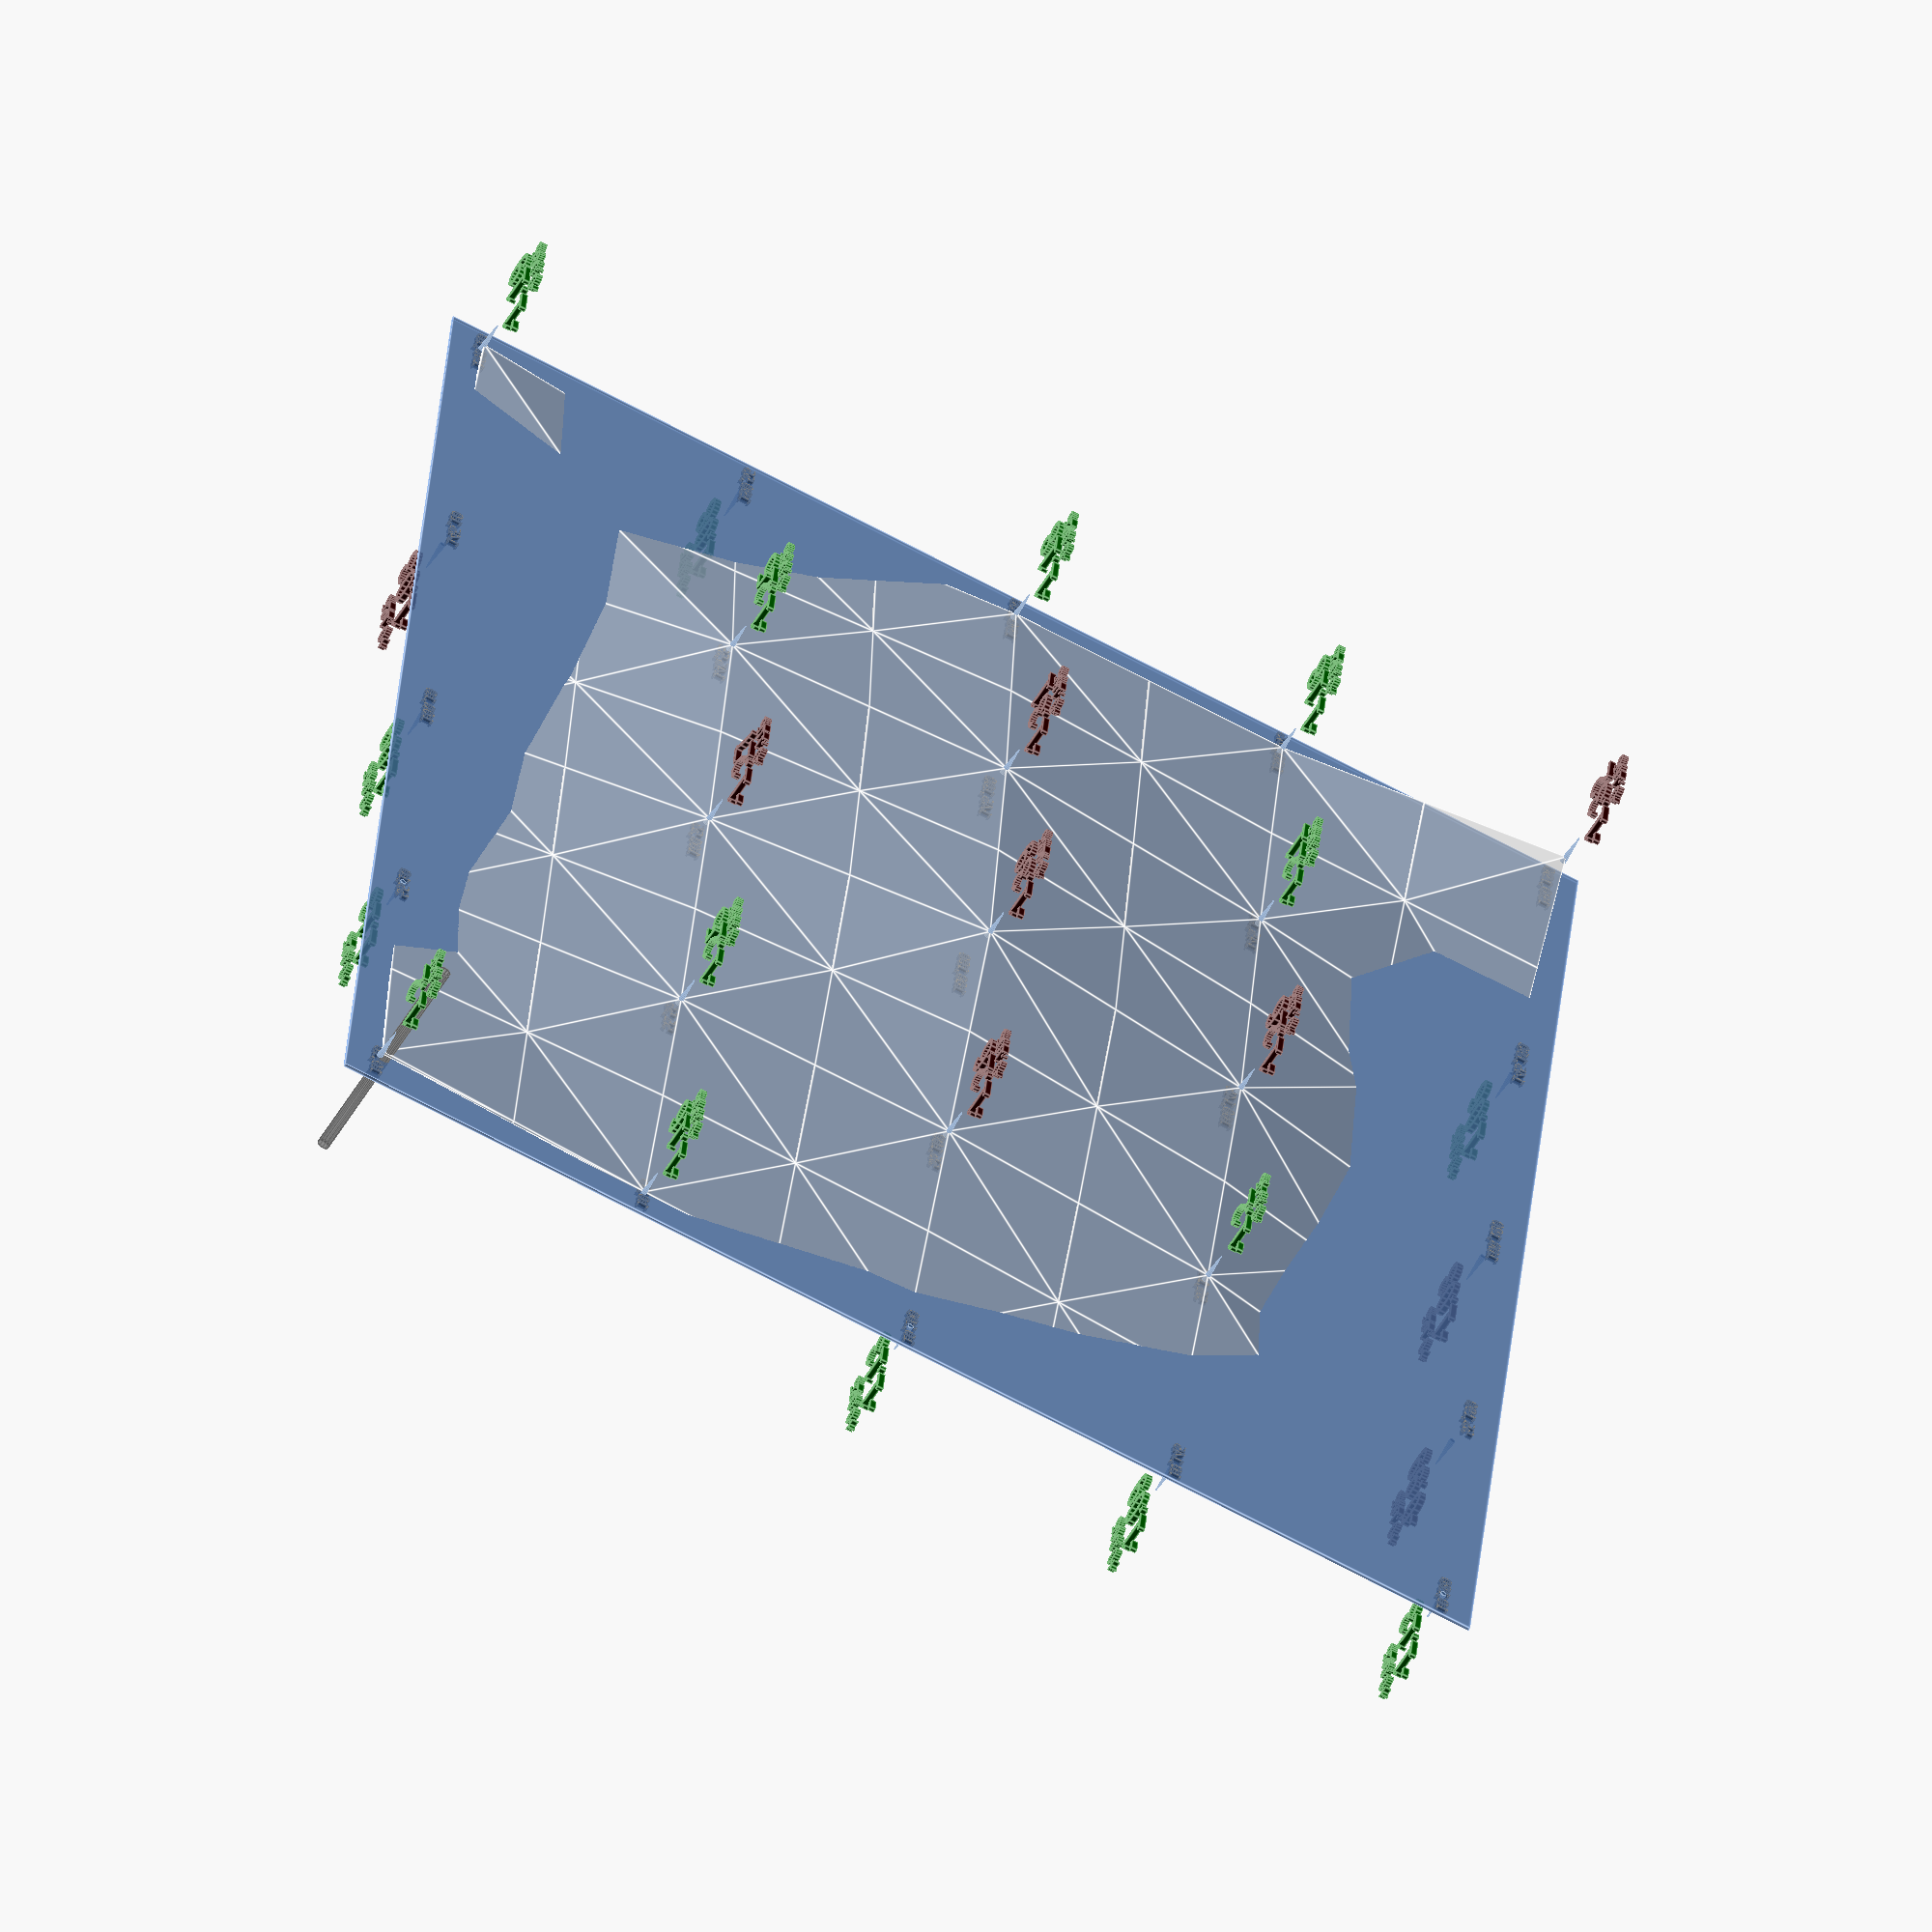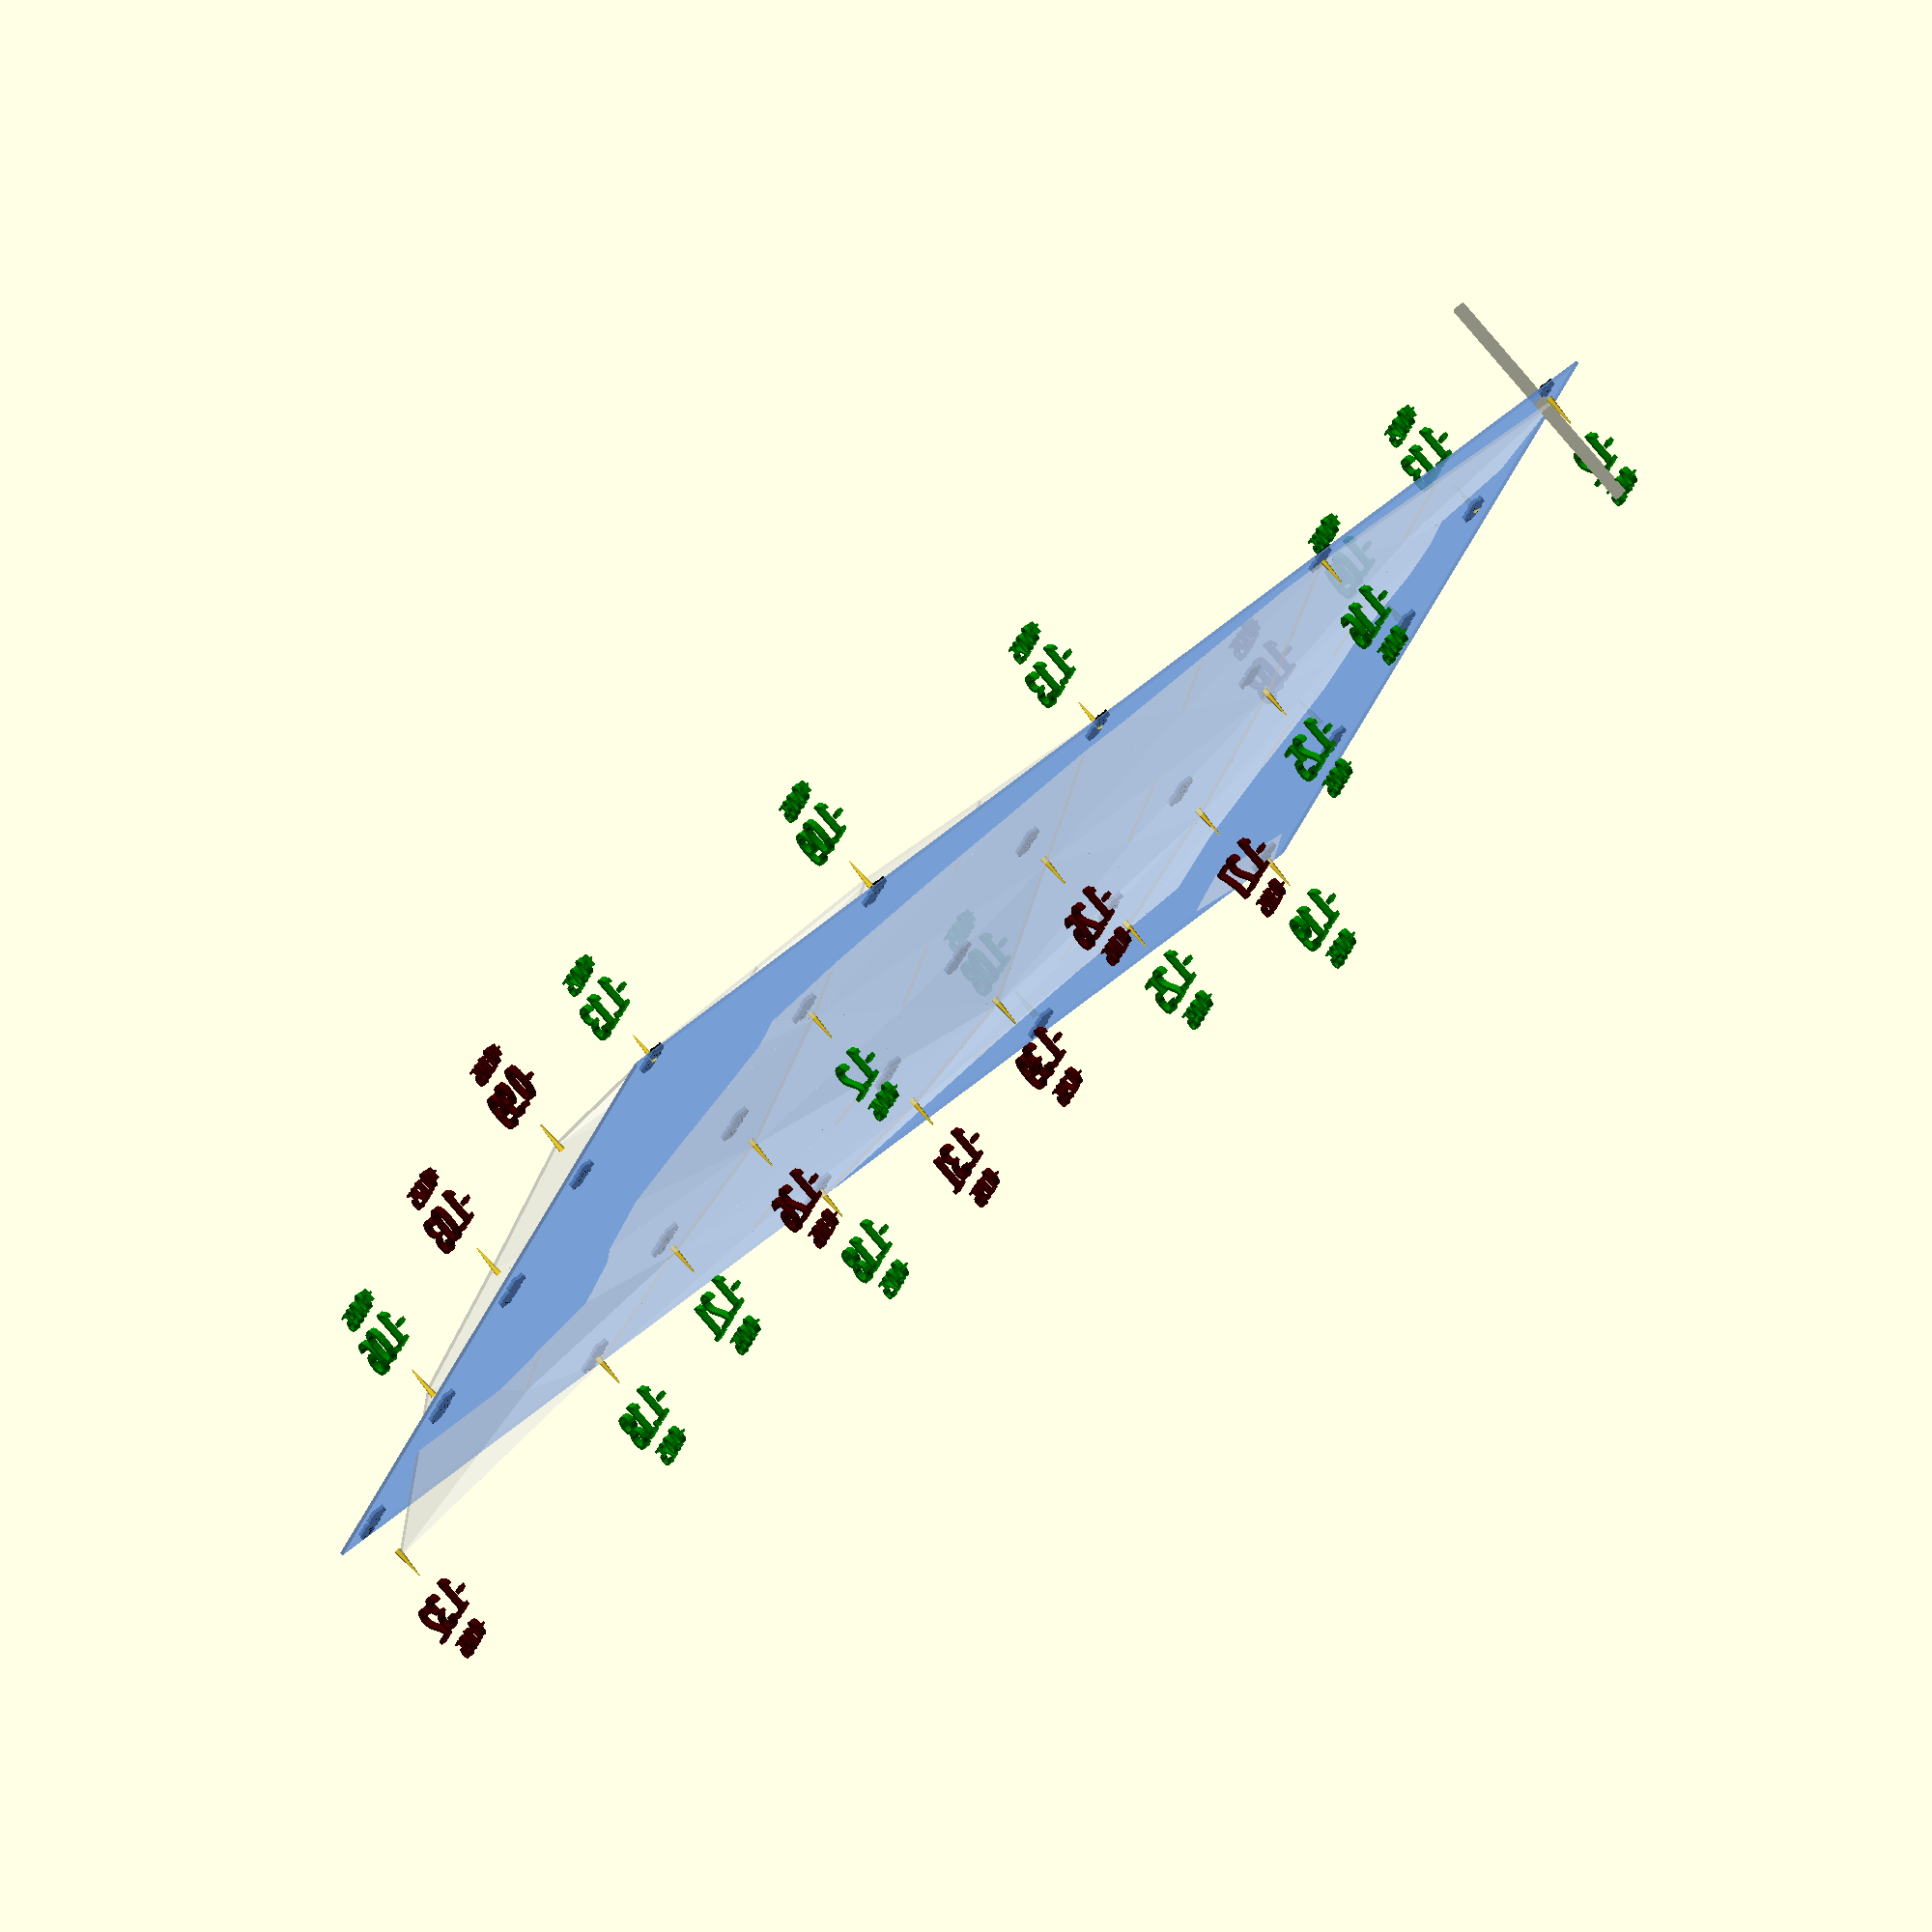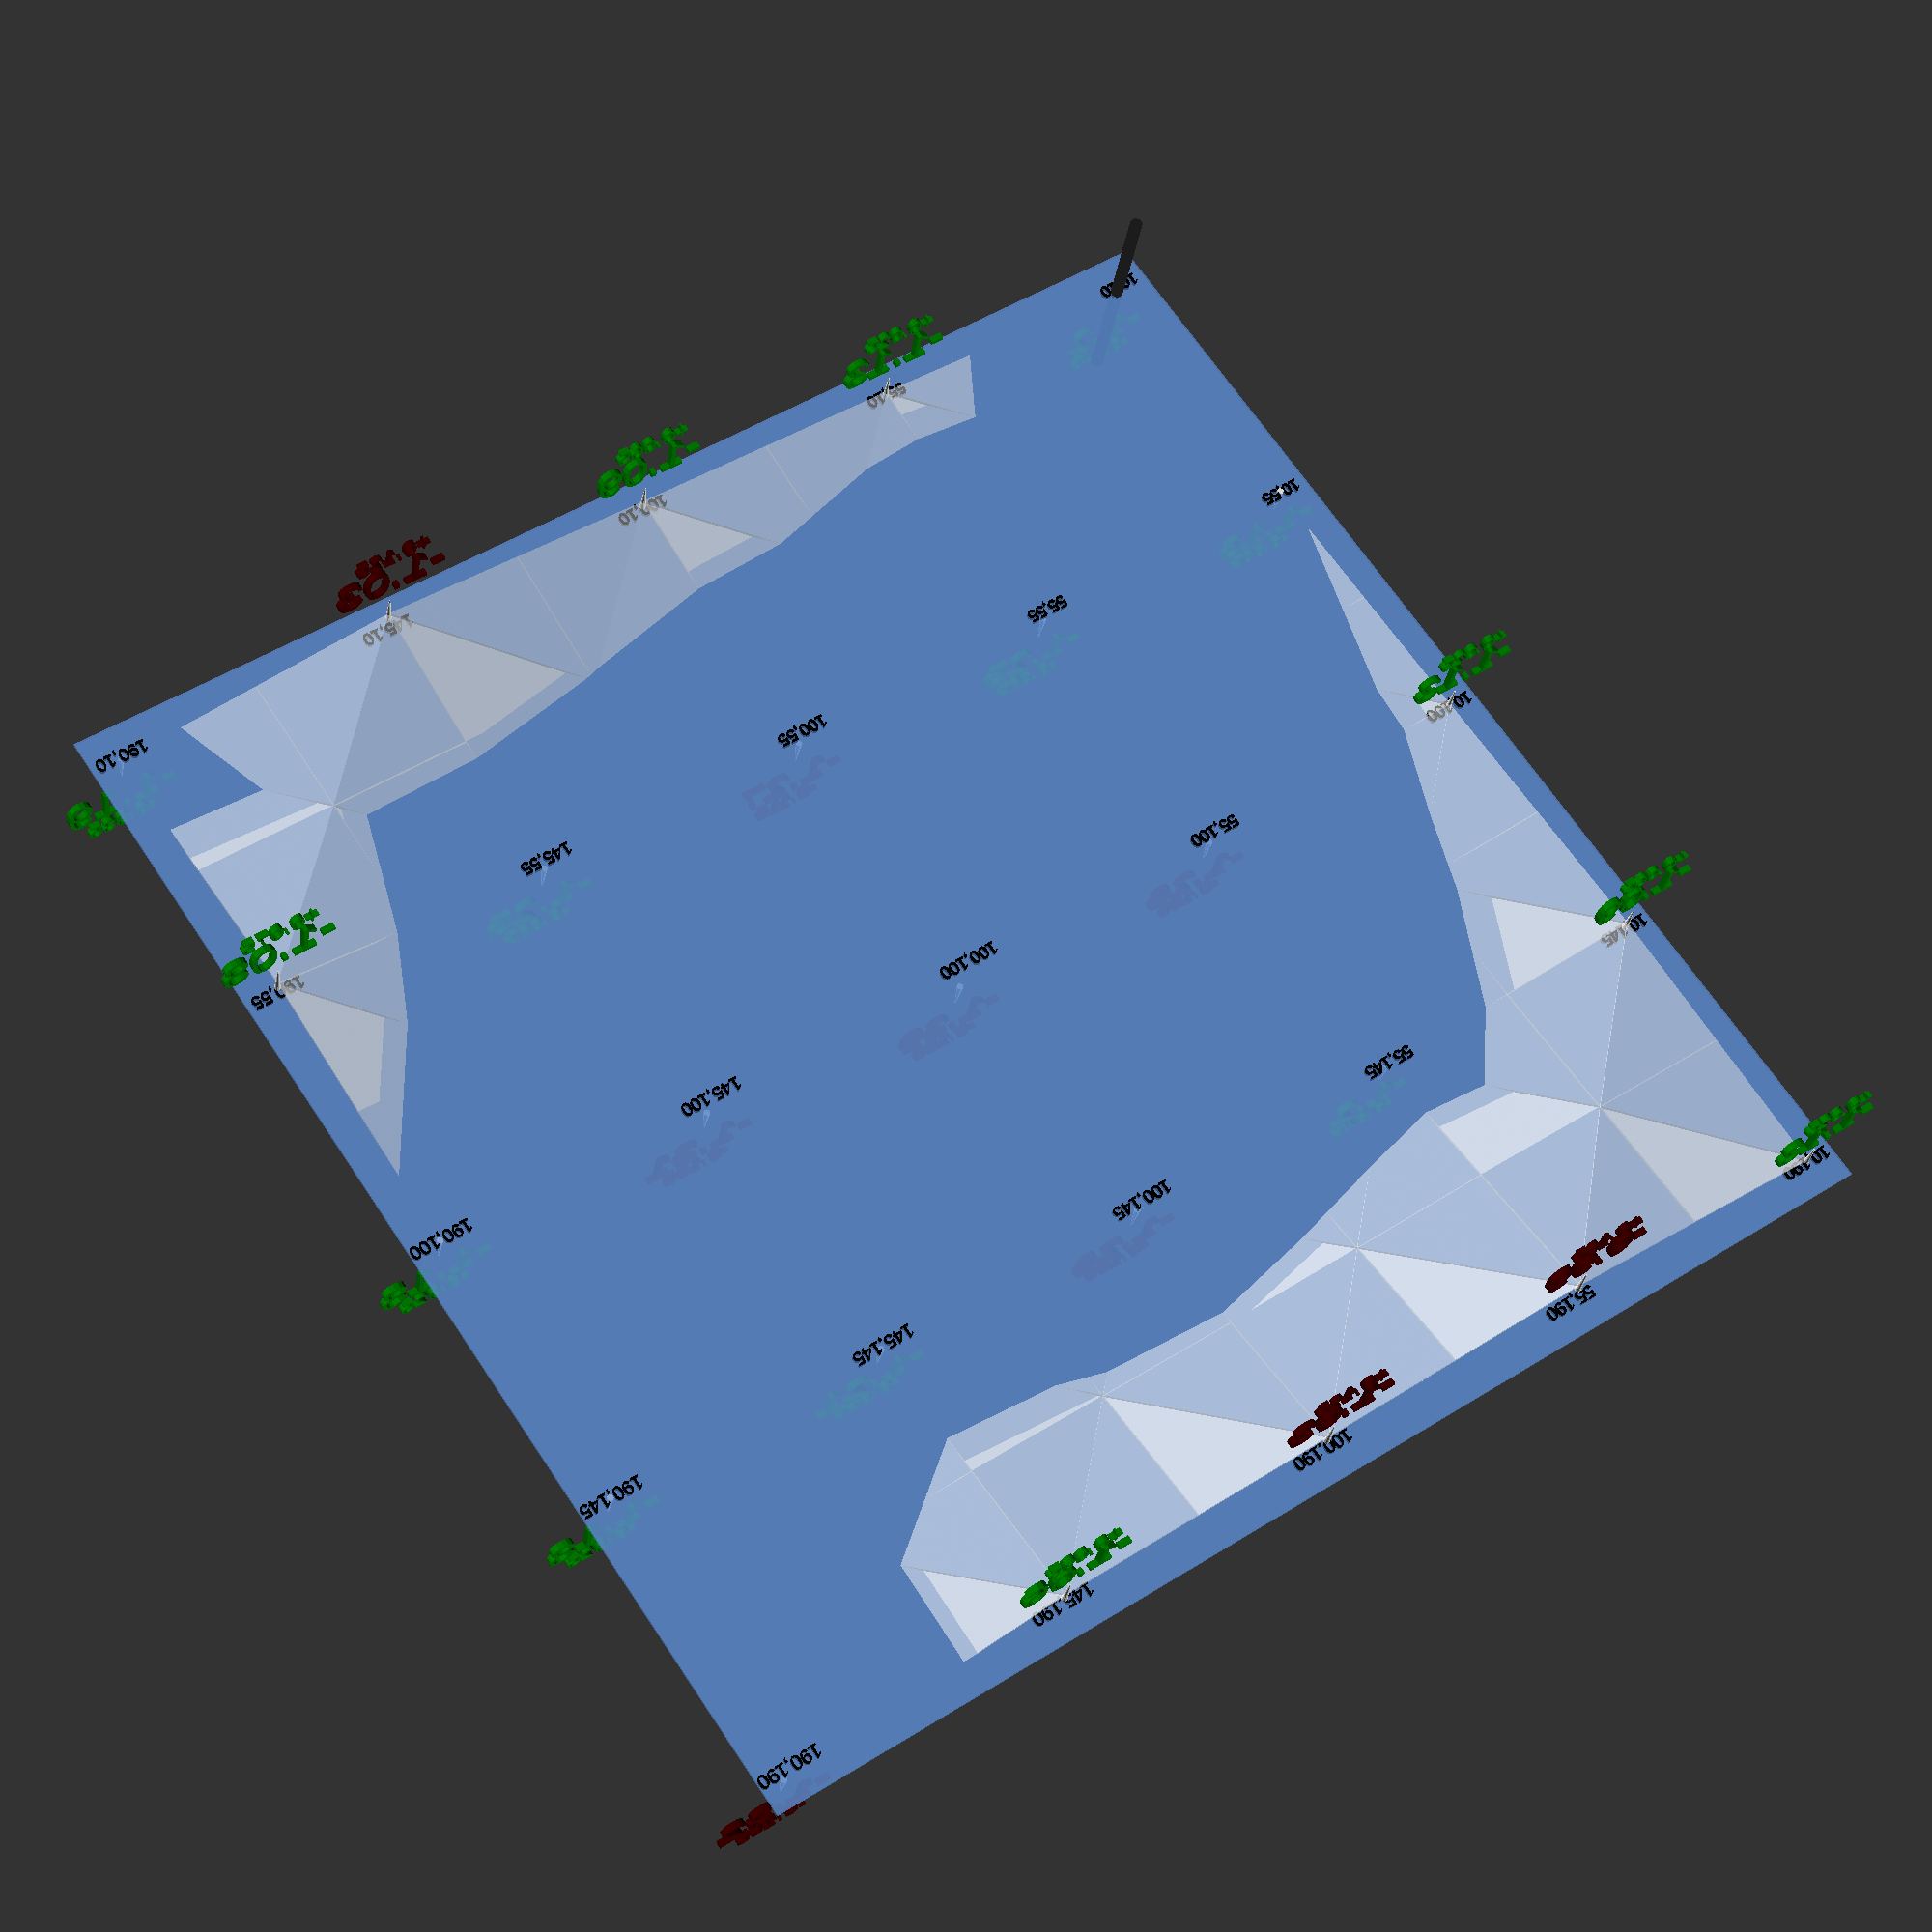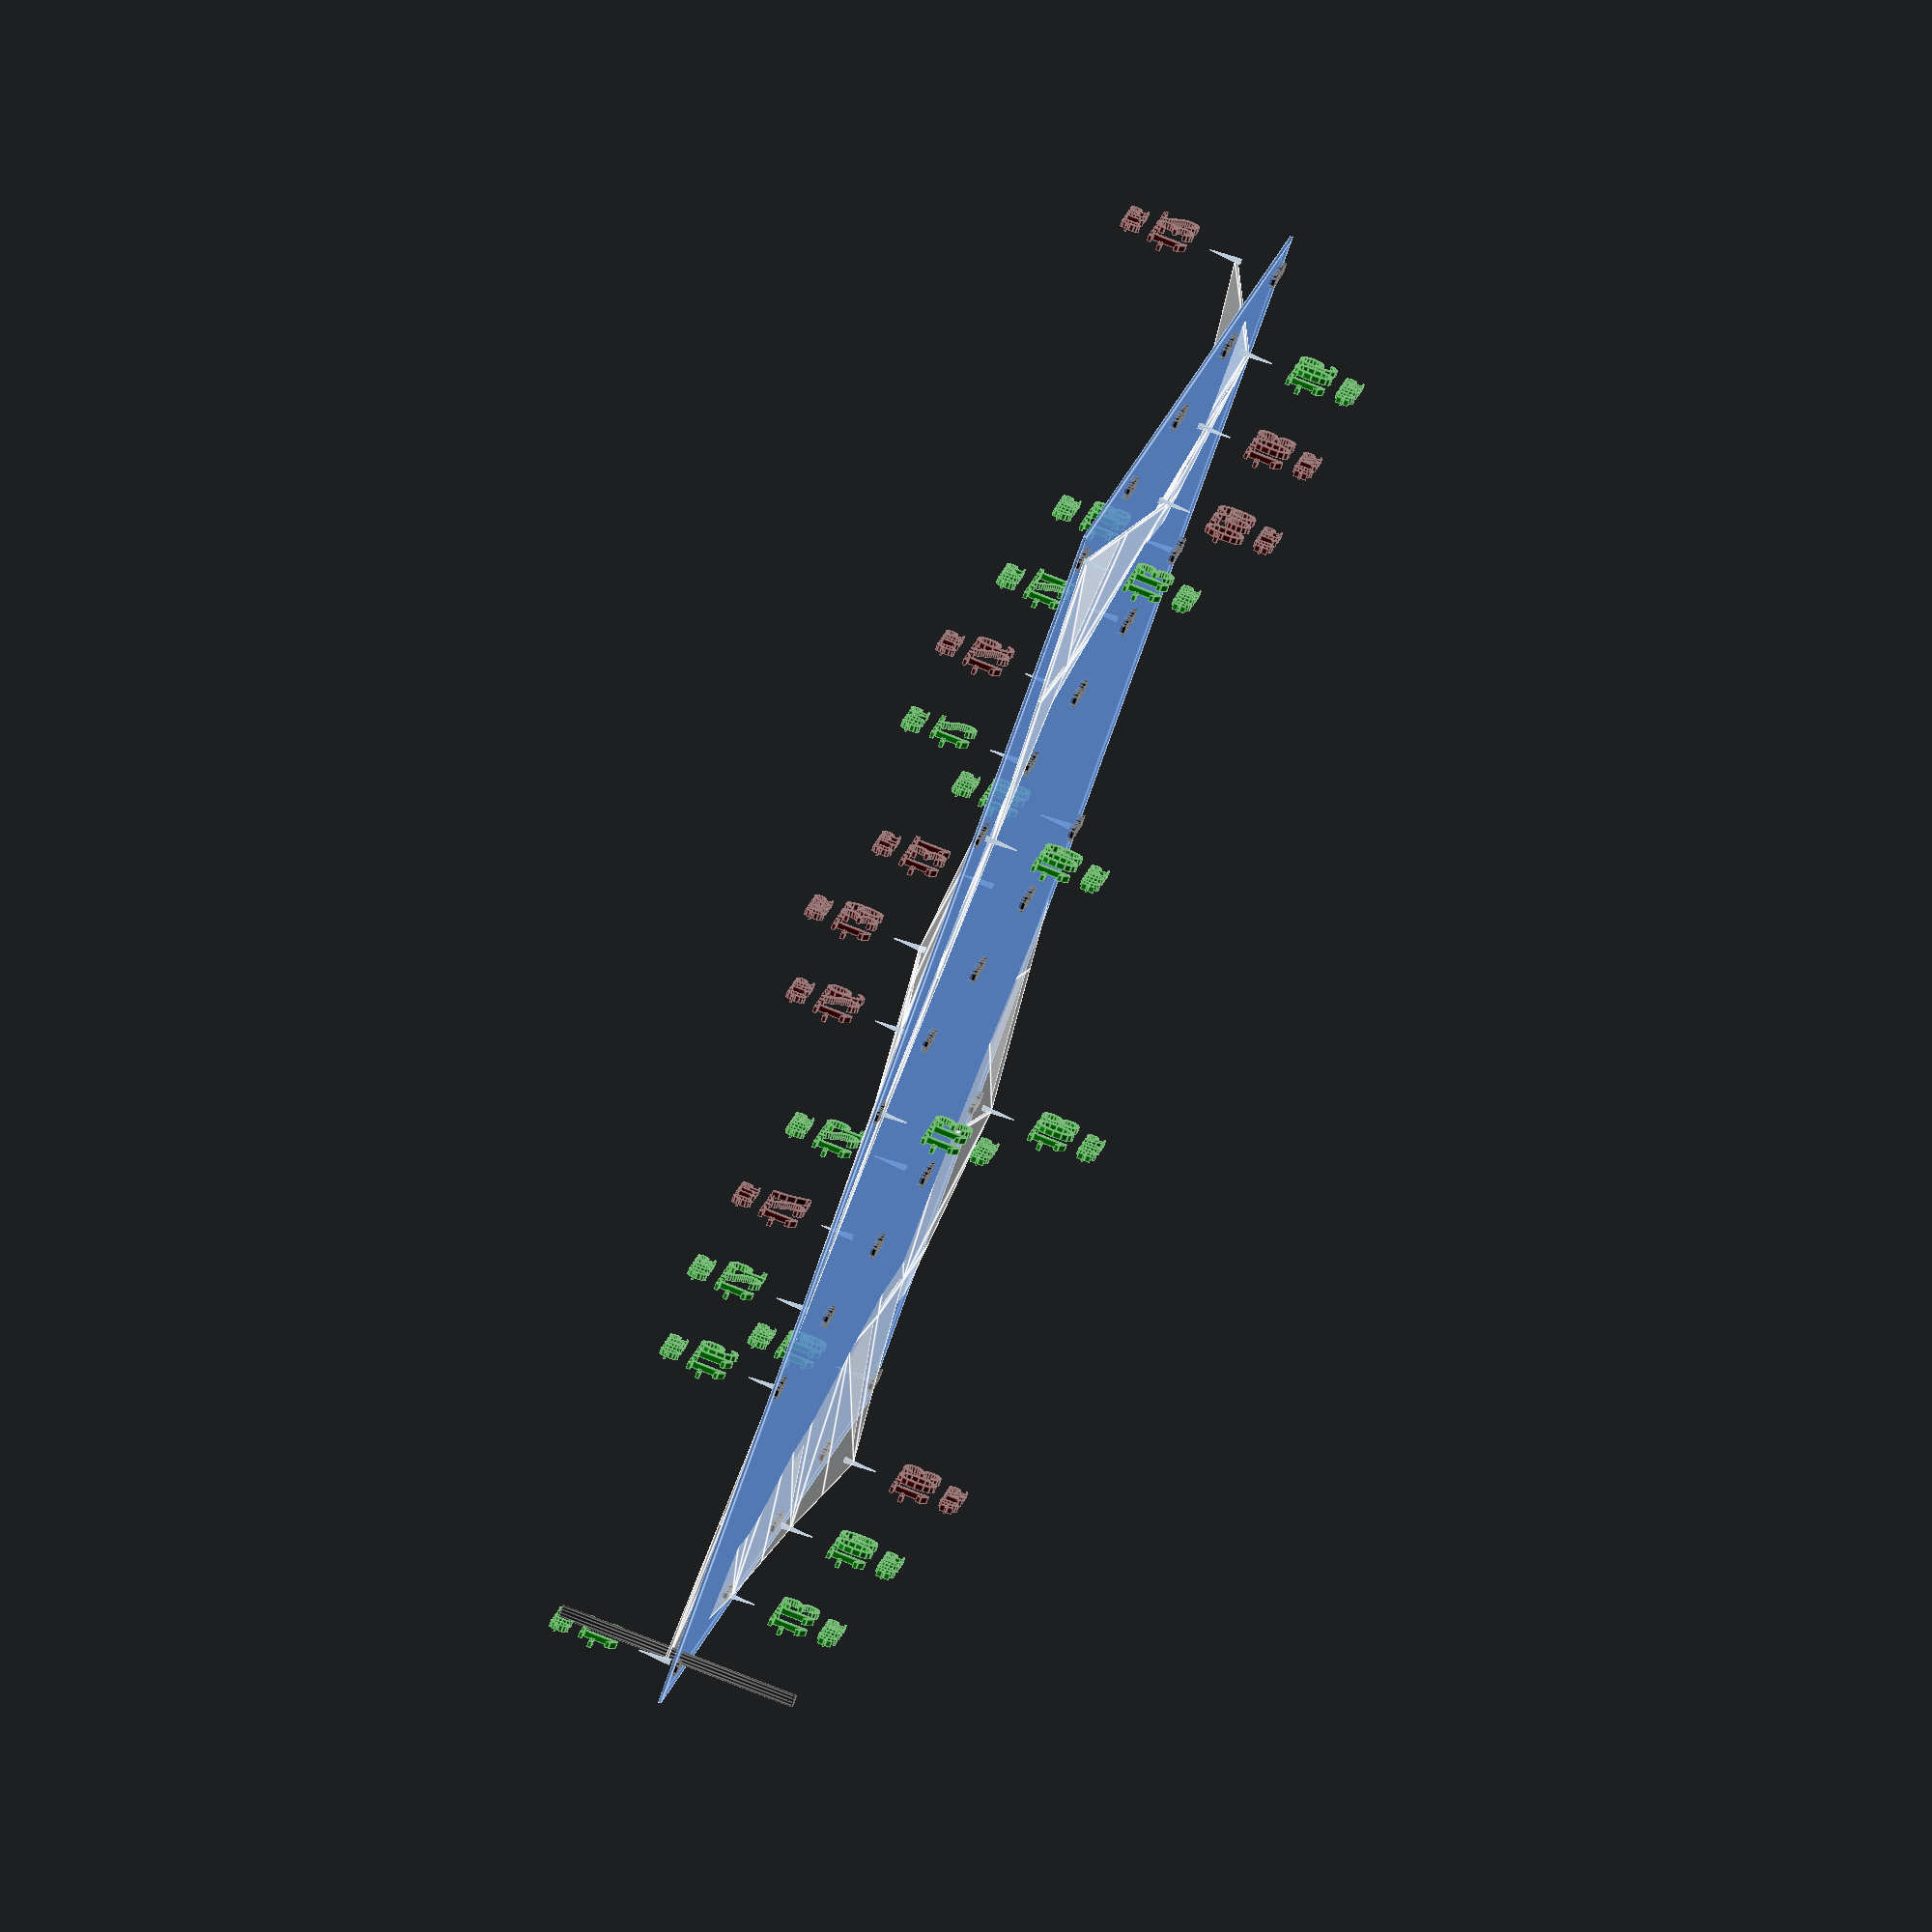
<openscad>
 /**************************************\
 *                                      *
 *   OpenSCAD Mesh Display              *
 *   by Thinkyhead - April 2017         *
 *                                      *
 *   Copy the grid output from Marlin,  *
 *   paste below as shown, and use      *
 *   OpenSCAD to see a visualization    *
 *   of your mesh.                      *
 *                                      *
 \**************************************/

$t = 0.15; // comment out during animation!
X = 0; Y = 1;
L = 0; R = 1; F = 2; B = 3;

//
// Sample Mesh - Replace with your own
//
measured_z = [
  [ -1.20, -1.13, -1.09, -1.03, -1.19 ],
  [ -1.16, -1.25, -1.27, -1.25, -1.08 ],
  [ -1.13, -1.26, -1.39, -1.31, -1.18 ],
  [ -1.09, -1.20, -1.26, -1.21, -1.18 ],
  [ -1.13, -0.99, -1.03, -1.06, -1.32 ]
];

//
// An offset to add to all points in the mesh
//
zadjust     = 0;

//
// Mesh characteristics
//
bed_size = [ 200, 200 ];

mesh_inset  = [ 10, 10, 10, 10 ]; // L, F, R, B

mesh_bounds = [
  [ mesh_inset[L], mesh_inset[F] ],
  [ bed_size[X] - mesh_inset[R], bed_size[Y] - mesh_inset[B] ]
];

mesh_size = mesh_bounds[1] - mesh_bounds[0];

                      /// NOTE: Marlin meshes already subtract the probe offset
NAN         = 0;      // Z to use for un-measured points

//
// Geometry
//

max_z_scale   = 100;   // Scale at Time 0.5
min_z_scale   = 10;    // Scale at Time 0.0 and 1.0
thickness     = 0.5;   // thickness of the mesh triangles
tesselation   = 1;     // levels of tesselation from 0-2
alternation   = 2;     // direction change modulus (try it)

//
// Appearance
//

show_plane    = true;
show_labels   = true;
show_coords   = true;
arrow_length  = 5;

label_font_lg = "Arial";
label_font_sm = "Arial";
mesh_color    = [1,1,1,0.5];
plane_color   = [0.4,0.6,0.9,0.6];

//================================================ Derive useful values

big_z = max_2D(measured_z,0);
lil_z = min_2D(measured_z,0);

mean_value = (big_z + lil_z) / 2.0;

mesh_points_y = len(measured_z);
mesh_points_x = len(measured_z[0]);

xspace = mesh_size[X] / (mesh_points_x - 1);
yspace = mesh_size[Y] / (mesh_points_y - 1);

// At $t=0 and $t=1 scale will be 100%
z_scale_factor = min_z_scale + (($t > 0.5) ? 1.0 - $t : $t) * (max_z_scale - min_z_scale) * 2;

//
// Min and max recursive functions for 1D and 2D arrays
// Return the smallest or largest value in the array
//
function some_1D(b,i) = (i<len(b)-1) ? (b[i] && some_1D(b,i+1)) : b[i] != 0;
function some_2D(a,j) = (j<len(a)-1) ? some_2D(a,j+1) : some_1D(a[j], 0);
function min_1D(b,i) = (i<len(b)-1) ? min(b[i], min_1D(b,i+1)) : b[i];
function min_2D(a,j) = (j<len(a)-1) ? min_2D(a,j+1) : min_1D(a[j], 0);
function max_1D(b,i) = (i<len(b)-1) ? max(b[i], max_1D(b,i+1)) : b[i];
function max_2D(a,j) = (j<len(a)-1) ? max_2D(a,j+1) : max_1D(a[j], 0);

//
// Get the corner probe points of a grid square.
//
// Input  : x,y grid indexes
// Output : An array of the 4 corner points
//
function grid_square(x,y) = [
  [x * xspace, y * yspace, z_scale_factor * (measured_z[y][x] - mean_value)],
  [x * xspace, (y+1) * yspace, z_scale_factor * (measured_z[y+1][x] - mean_value)],
  [(x+1) * xspace, (y+1) * yspace, z_scale_factor * (measured_z[y+1][x+1] - mean_value)],
  [(x+1) * xspace, y * yspace, z_scale_factor * (measured_z[y][x+1] - mean_value)]
];

// The corner point of a grid square with Z centered on the mean
function pos(x,y,z) = [x * xspace, y * yspace, z_scale_factor * (z - mean_value)];

//
// Draw the point markers and labels
//
module point_markers(show_home=true) {
  // Mark the home position 0,0
  if (show_home)
    translate([1,1]) color([0,0,0,0.25])
      cylinder(r=1, h=z_scale_factor, center=true);

  for (x=[0:mesh_points_x-1], y=[0:mesh_points_y-1]) {
    z = measured_z[y][x] - zadjust;
    down = z < mean_value;
    xyz = pos(x, y, z);
    translate([ xyz[0], xyz[1] ]) {

      // Show the XY as well as the Z!
      if (show_coords) {
        color("black")
        translate([0,0,0.5]) {
          $fn=8;
          rotate([0,0]) {
            posx = floor(mesh_bounds[0][X] + x * xspace);
            posy = floor(mesh_bounds[0][Y] + y * yspace);
            text(str(posx, ",", posy), 2, label_font_sm, halign="center", valign="center");
          }
        }
      }

      translate([ 0, 0, xyz[2] ]) {
        // Label each point with the Z
        v = z - mean_value;
        if (show_labels) {

          color(abs(v) < 0.1 ? [0,0.5,0] : [0.25,0,0])
          translate([0,0,down?-10:10]) {

            $fn=8;
            rotate([90,0])
              text(str(z), 6, label_font_lg, halign="center", valign="center");

            if (v)
              translate([0,0,down?-6:6]) rotate([90,0])
                text(str(down || !v ? "" : "+", v), 3, label_font_sm, halign="center", valign="center");
          }
        }

        // Show an arrow pointing up or down
        if (v) {
          rotate([0, down ? 180 : 0]) translate([0,0,-1])
            cylinder(
              r1=0.5,
              r2=0.1,
              h=arrow_length, $fn=12, center=1
            );
        }
        else
          color([1,0,1,0.4]) sphere(r=1.0, $fn=20, center=1);
      }
    }
  }
}

//
// Split a square on the diagonal into
// two triangles and render them.
//
//     s : a square
//   alt : a flag to split on the other diagonal
//
module tesselated_square(s, alt=false) {
  add = [0,0,thickness];
  p1 = [
    s[0], s[1], s[2], s[3],
    s[0]+add, s[1]+add, s[2]+add, s[3]+add
  ];
  f1 = alt
      ? [ [0,1,3], [4,5,1,0], [4,7,5], [5,7,3,1], [7,4,0,3] ]
      : [ [0,1,2], [4,5,1,0], [4,6,5], [5,6,2,1], [6,4,0,2] ];
  f2 = alt
      ? [ [1,2,3], [5,6,2,1], [5,6,7], [6,7,3,2], [7,5,1,3] ]
      : [ [0,2,3], [4,6,2,0], [4,7,6], [6,7,3,2], [7,4,0,3] ];

  // Use the other diagonal
  polyhedron(points=p1, faces=f1);
  polyhedron(points=p1, faces=f2);
}

/**
 * The simplest mesh display
 */
module simple_mesh(show_plane=show_plane) {
  if (show_plane) color(plane_color) cube([mesh_size[X], mesh_size[Y], thickness]);
  color(mesh_color)
    for (x=[0:mesh_points_x-2], y=[0:mesh_points_y-2])
      tesselated_square(grid_square(x, y));
}

/**
 * Subdivide the mesh into smaller squares.
 */
module bilinear_mesh(show_plane=show_plane,tesselation=tesselation) {
  if (show_plane) color(plane_color) translate([-5,-5]) cube([mesh_size[X]+10, mesh_size[Y]+10, thickness]);

  if (some_2D(measured_z, 0)) {

    tesselation = tesselation % 4;
    color(mesh_color)
    for (x=[0:mesh_points_x-2], y=[0:mesh_points_y-2]) {
      square = grid_square(x, y);
      if (tesselation < 1) {
        tesselated_square(square,(x%alternation)-(y%alternation));
      }
      else {
        subdiv_4 = subdivided_square(square);
        if (tesselation < 2) {
          for (i=[0:3]) tesselated_square(subdiv_4[i],i%alternation);
        }
        else {
          for (i=[0:3]) {
            subdiv_16 = subdivided_square(subdiv_4[i]);
            if (tesselation < 3) {
              for (j=[0:3]) tesselated_square(subdiv_16[j],j%alternation);
            }
            else {
              for (j=[0:3]) {
                subdiv_64 = subdivided_square(subdiv_16[j]);
                if (tesselation < 4) {
                  for (k=[0:3]) tesselated_square(subdiv_64[k]);
                }
              }
            }
          }
        }
      }
    }

  }
}

//
// Subdivision helpers
//
function ctrz(a) = (a[0][2]+a[1][2]+a[3][2]+a[2][2])/4;
function avgx(a,i) = (a[i][0]+a[(i+1)%4][0])/2;
function avgy(a,i) = (a[i][1]+a[(i+1)%4][1])/2;
function avgz(a,i) = (a[i][2]+a[(i+1)%4][2])/2;

//
// Convert one square into 4, applying bilinear averaging
//
// Input  : 1 square (4 points)
// Output : An array of 4 squares
//
function subdivided_square(a) = [
  [ // SW square
    a[0],                          // SW
    [a[0][0],avgy(a,0),avgz(a,0)], // CW
    [avgx(a,1),avgy(a,0),ctrz(a)], // CC
    [avgx(a,1),a[0][1],avgz(a,3)]  // SC
  ],
  [ // NW square
    [a[0][0],avgy(a,0),avgz(a,0)], // CW
    a[1],                          // NW
    [avgx(a,1),a[1][1],avgz(a,1)], // NC
    [avgx(a,1),avgy(a,0),ctrz(a)]  // CC
  ],
  [ // NE square
    [avgx(a,1),avgy(a,0),ctrz(a)], // CC
    [avgx(a,1),a[1][1],avgz(a,1)], // NC
    a[2],                          // NE
    [a[2][0],avgy(a,0),avgz(a,2)]  // CE
  ],
  [ // SE square
    [avgx(a,1),a[0][1],avgz(a,3)], // SC
    [avgx(a,1),avgy(a,0),ctrz(a)], // CC
    [a[2][0],avgy(a,0),avgz(a,2)], // CE
    a[3]                           // SE
  ]
];


//================================================ Run the plan

translate([-mesh_size[X] / 2, -mesh_size[Y] / 2]) {
  $fn = 12;
  point_markers();
  bilinear_mesh();
}

</openscad>
<views>
elev=231.8 azim=84.5 roll=28.9 proj=o view=edges
elev=281.5 azim=72.6 roll=139.8 proj=o view=solid
elev=28.7 azim=146.0 roll=351.8 proj=p view=solid
elev=100.7 azim=244.1 roll=248.5 proj=o view=edges
</views>
